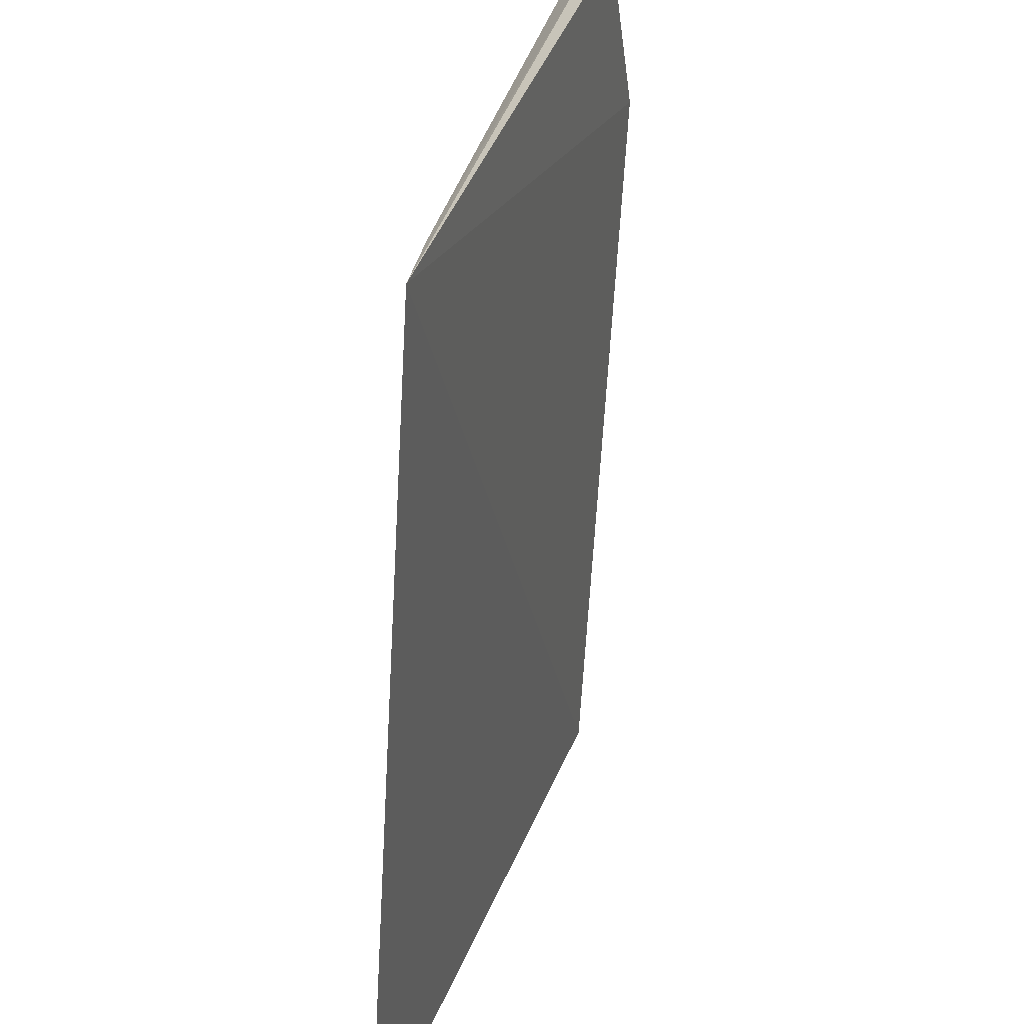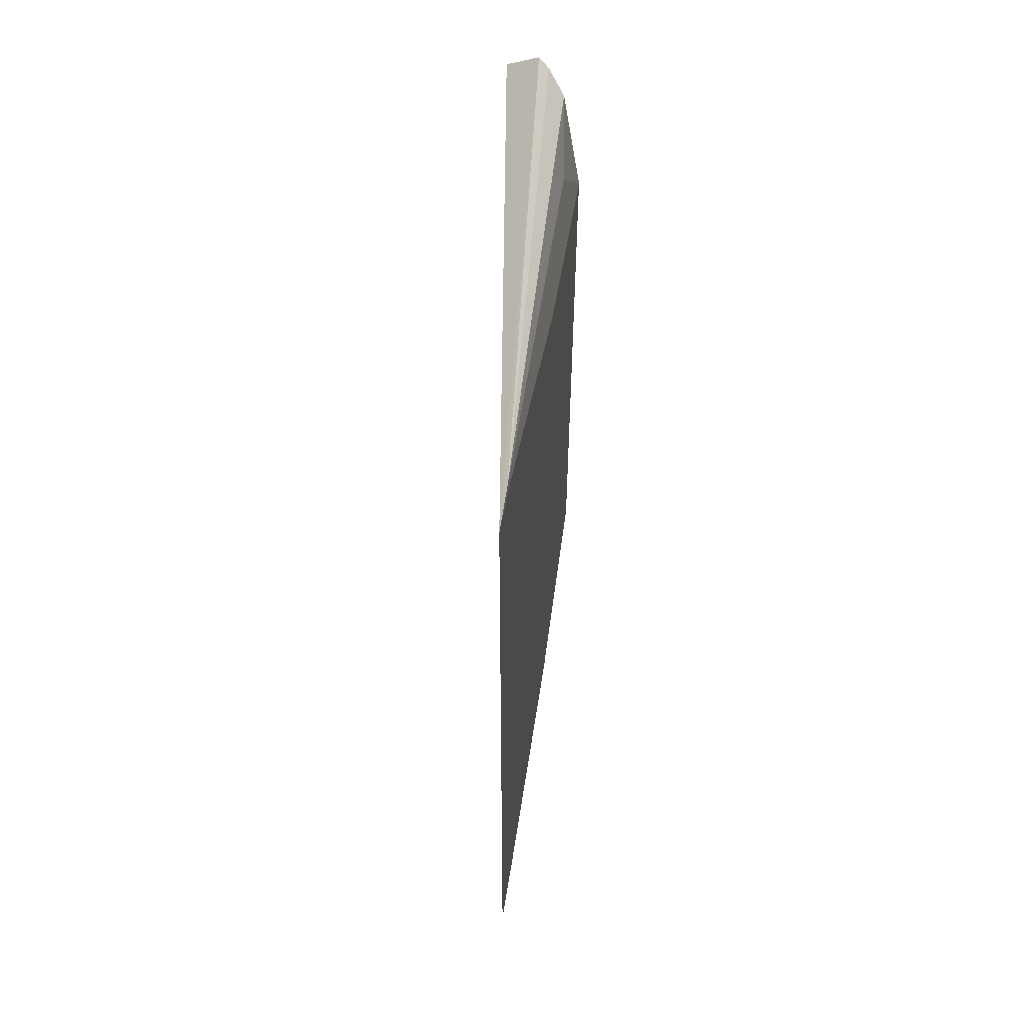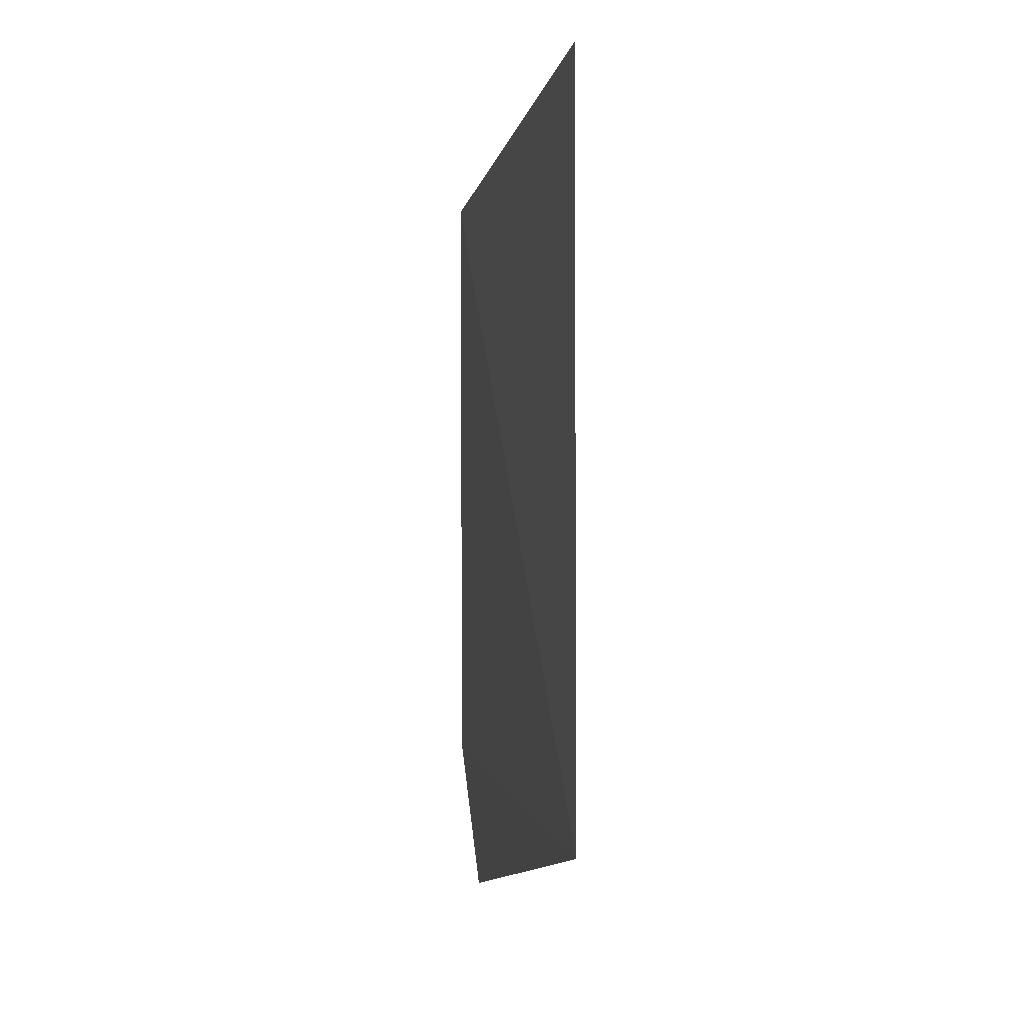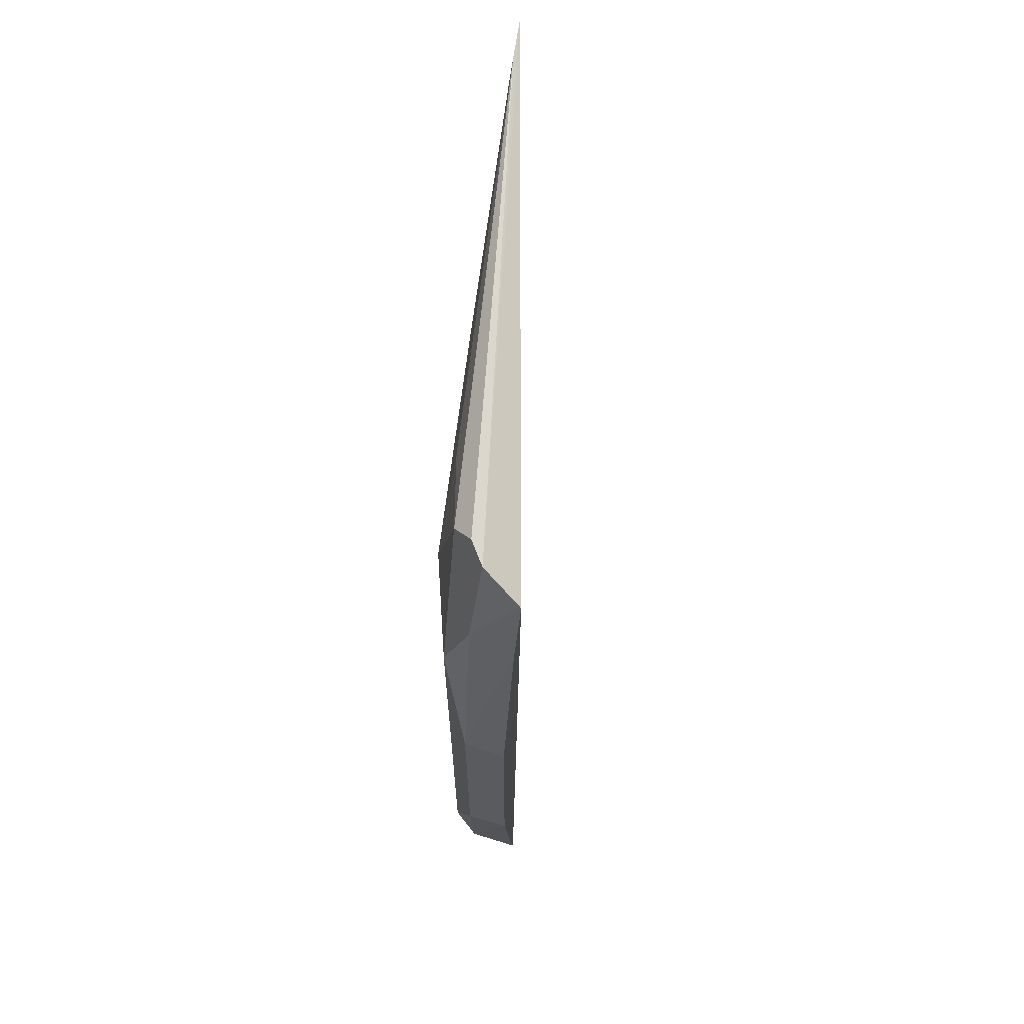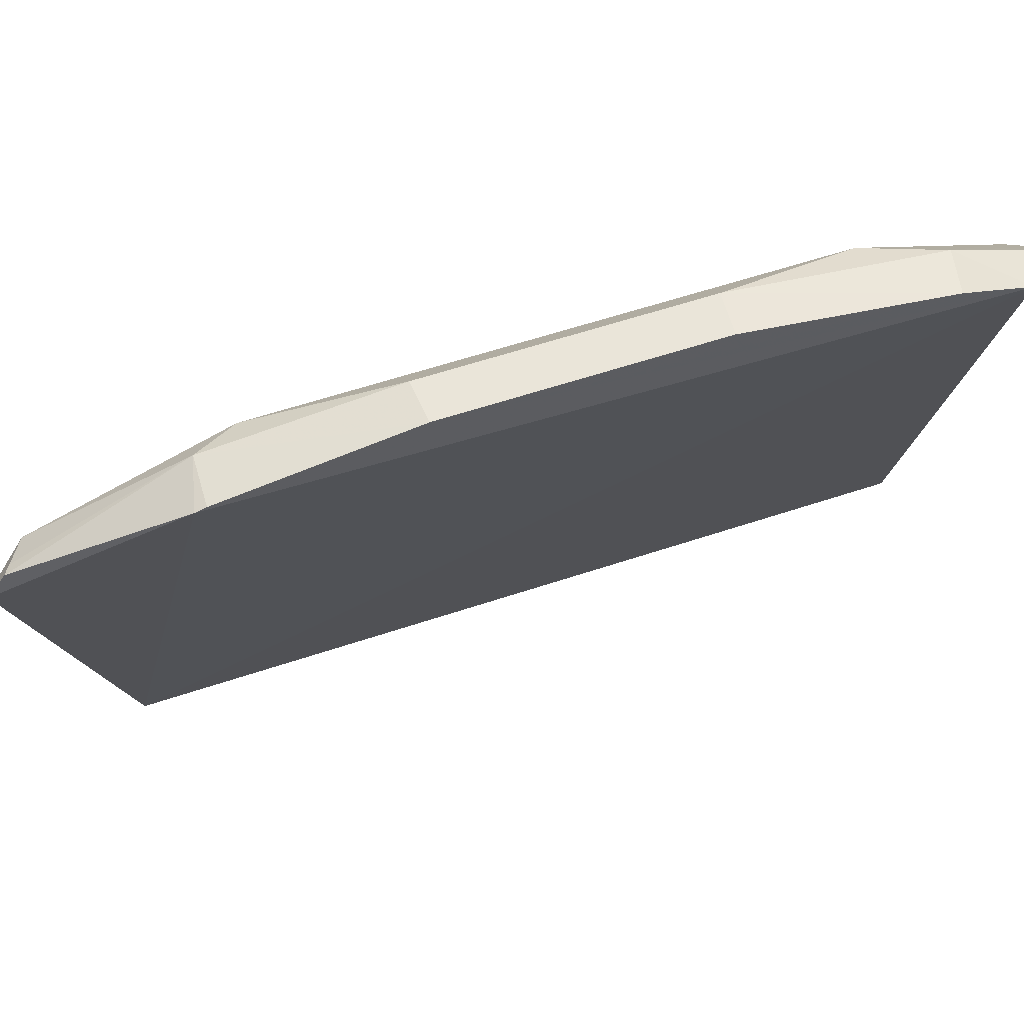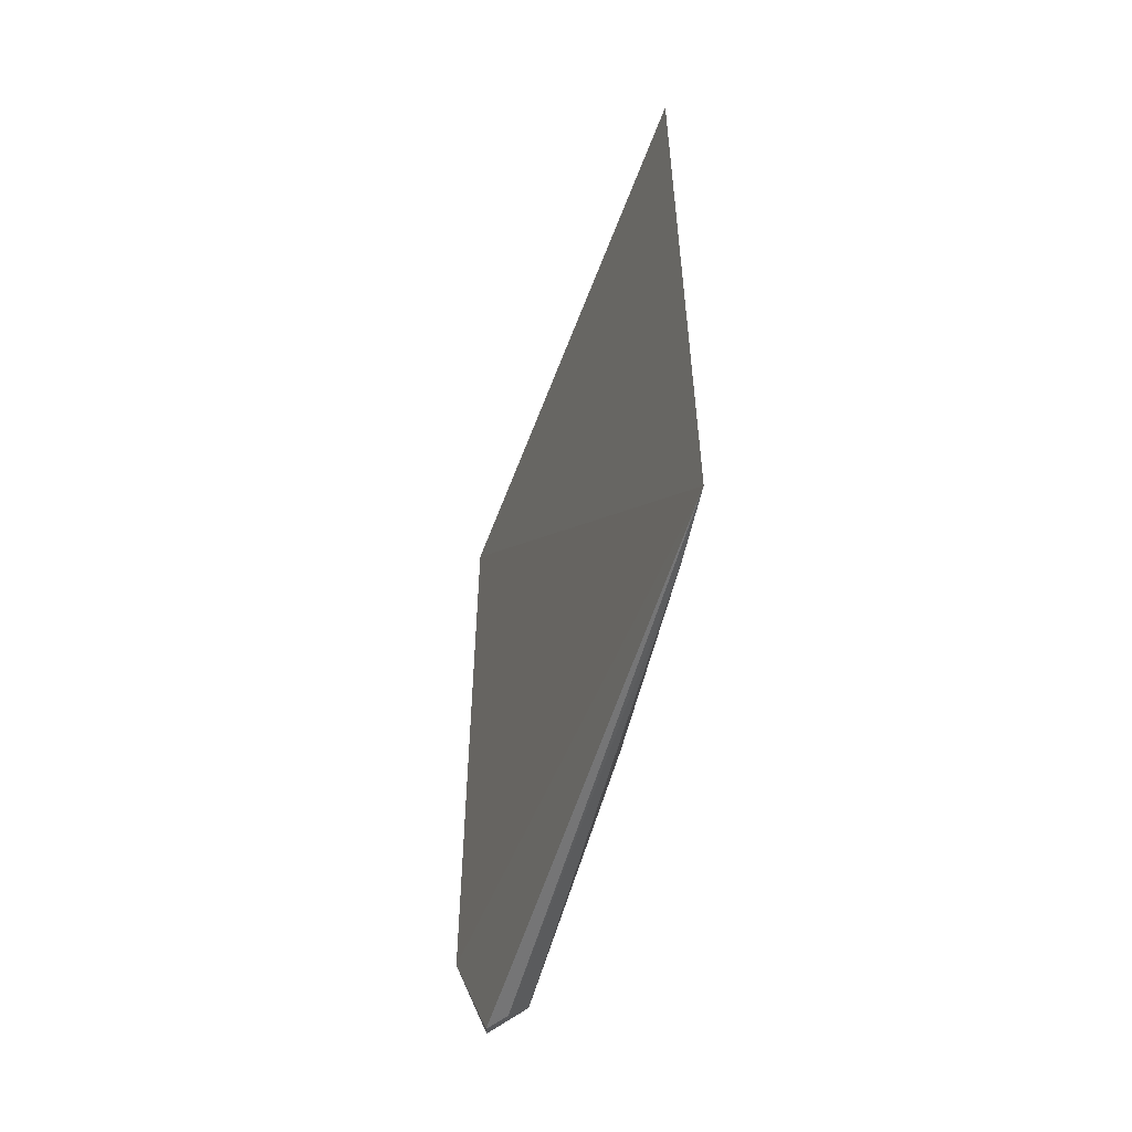
<metadata>
{"format":"obj","ext":"obj","renderer":"f3d","projection":"perspective","resolution":1024,"background":"white","views":[{"elev":-61.6,"azim":-3.3,"up":"+Z"},{"elev":54.4,"azim":-162.0,"up":"+Y"},{"elev":-3.6,"azim":-174.3,"up":"+Y"},{"elev":64.6,"azim":17.5,"up":"+Y"},{"elev":58.6,"azim":70.9,"up":"+Z"},{"elev":-55.5,"azim":177.0,"up":"+Y"}]}
</metadata>
<code>
v -0.4447 1.719 0.8219
v -0.4447 1.706 0.8219
v -0.4447 1.72 0.8214
v -0.4486 1.721 0.8091
v -0.4468 1.719 0.8202
v -0.4486 1.705 0.8091
v -0.4455 1.715 0.8226
v -0.4459 1.721 0.8207
v -0.4476 1.705 0.8157
v -0.4447 1.715 0.8226
v -0.4455 1.721 0.8212
v -0.4463 1.721 0.8205
v -0.4476 1.719 0.8157
v -0.4454 1.703 0.8201
v -0.4468 1.706 0.8202
v -0.4455 1.71 0.8226
v -0.4484 1.721 0.8101
v -0.4456 1.719 0.8218
v -0.4462 1.703 0.8203
v -0.4461 1.718 0.8218
v -0.4447 1.71 0.8226
v -0.4484 1.721 0.8105
v -0.4468 1.72 0.8187
v -0.4476 1.705 0.815
v -0.4458 1.703 0.82
v -0.4461 1.707 0.8218
v -0.4454 1.703 0.8206
v -0.4457 1.706 0.822
v -0.4483 1.704 0.8106
v -0.4447 1.706 0.822
v -0.4456 1.703 0.8206
f 6 3 2
f 6 4 3
f 10 1 7
f 11 3 4
f 14 6 2
f 15 13 9
f 15 5 13
f 17 11 4
f 17 8 11
f 17 12 8
f 18 1 3
f 18 3 11
f 18 7 1
f 18 11 8
f 18 8 12
f 20 5 15
f 20 7 18
f 20 18 12
f 20 12 5
f 21 10 7
f 21 7 16
f 21 3 1
f 21 1 10
f 22 17 4
f 22 13 5
f 22 5 17
f 22 9 13
f 22 4 6
f 22 6 9
f 23 17 5
f 23 5 12
f 23 12 17
f 24 19 15
f 24 15 9
f 25 6 14
f 25 14 19
f 26 15 19
f 26 20 15
f 26 16 7
f 26 7 20
f 27 19 14
f 27 14 2
f 28 21 16
f 28 16 26
f 28 27 2
f 28 26 19
f 29 24 9
f 29 9 6
f 29 19 24
f 29 25 19
f 29 6 25
f 30 28 2
f 30 21 28
f 30 2 3
f 30 3 21
f 31 28 19
f 31 19 27
f 31 27 28

</code>
